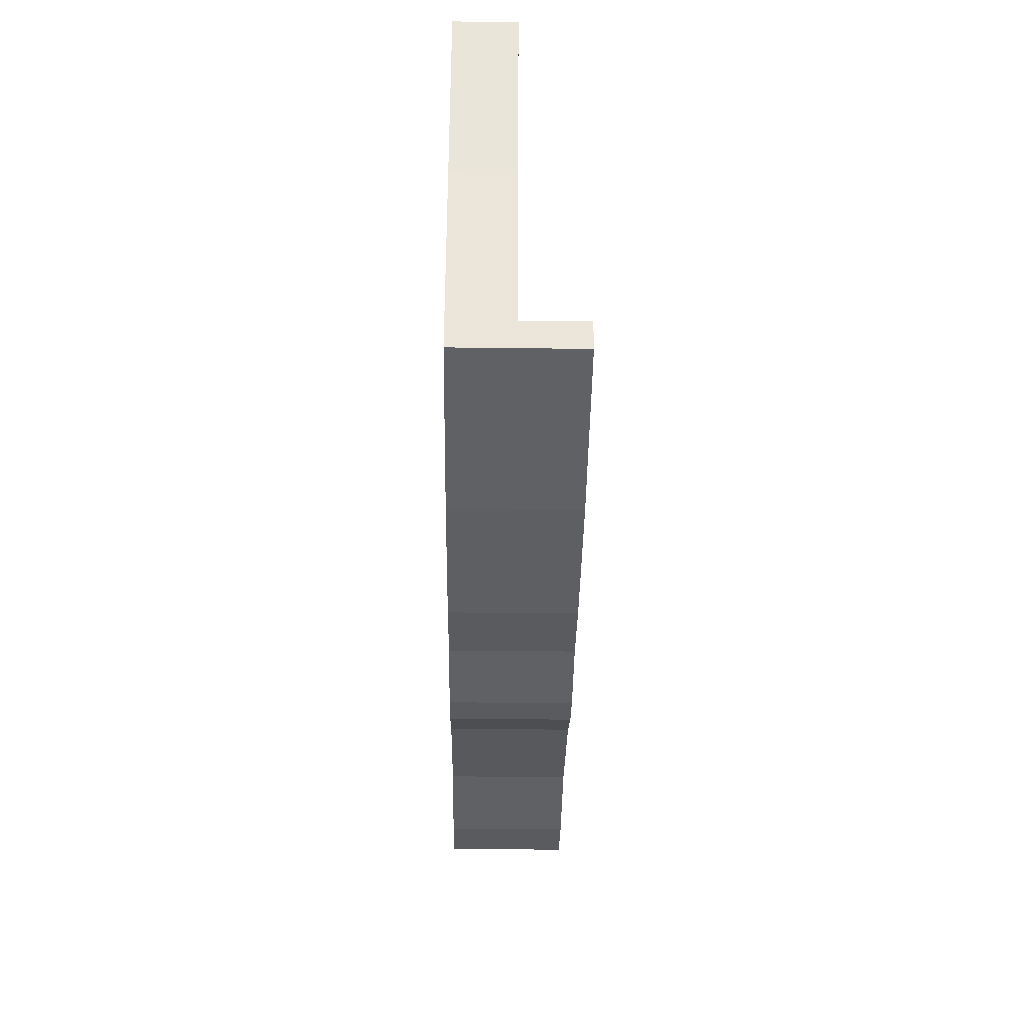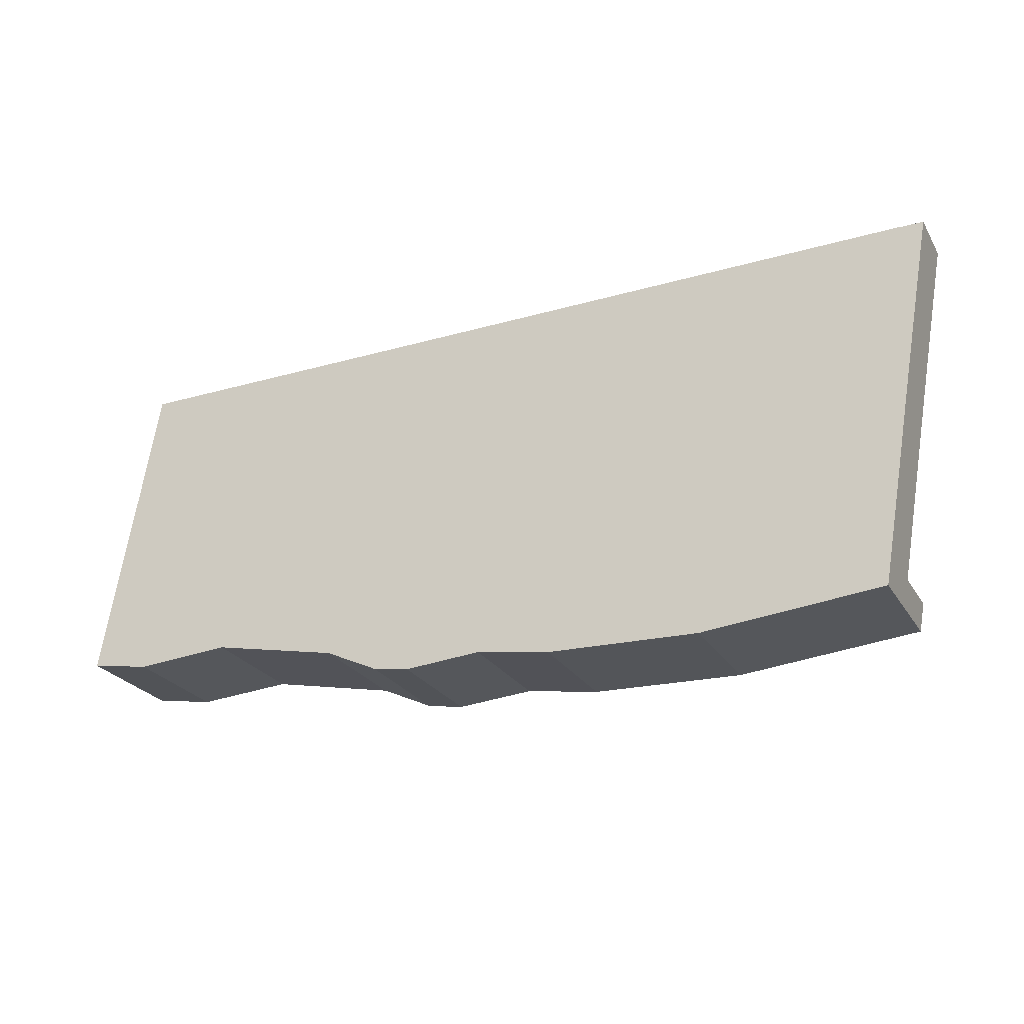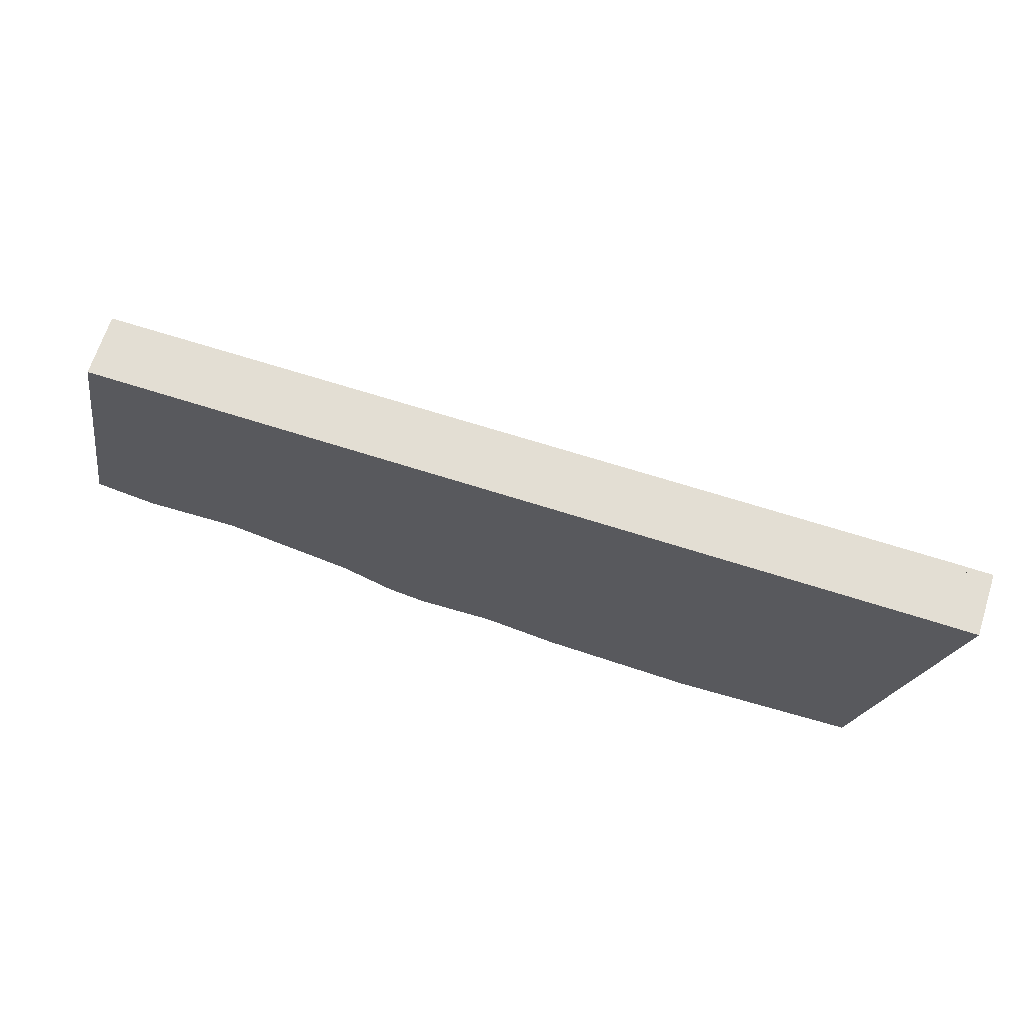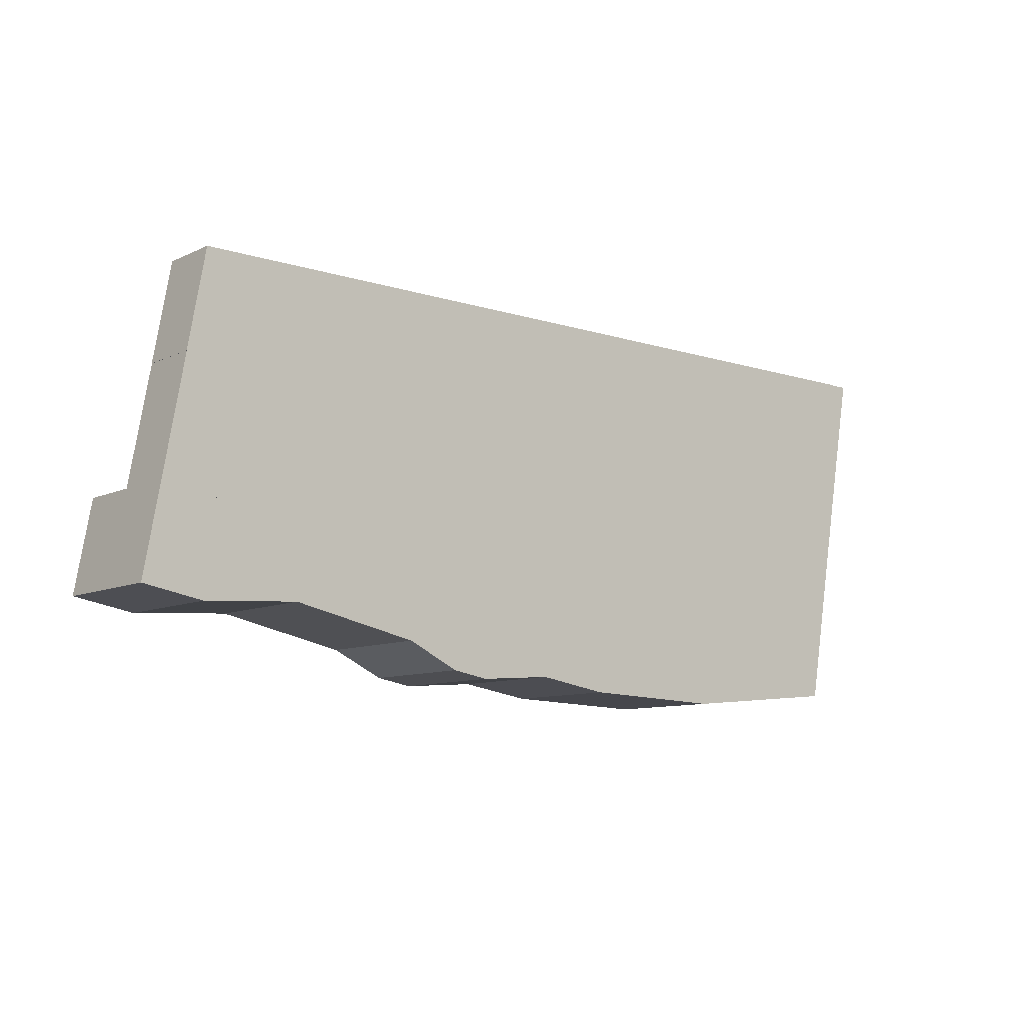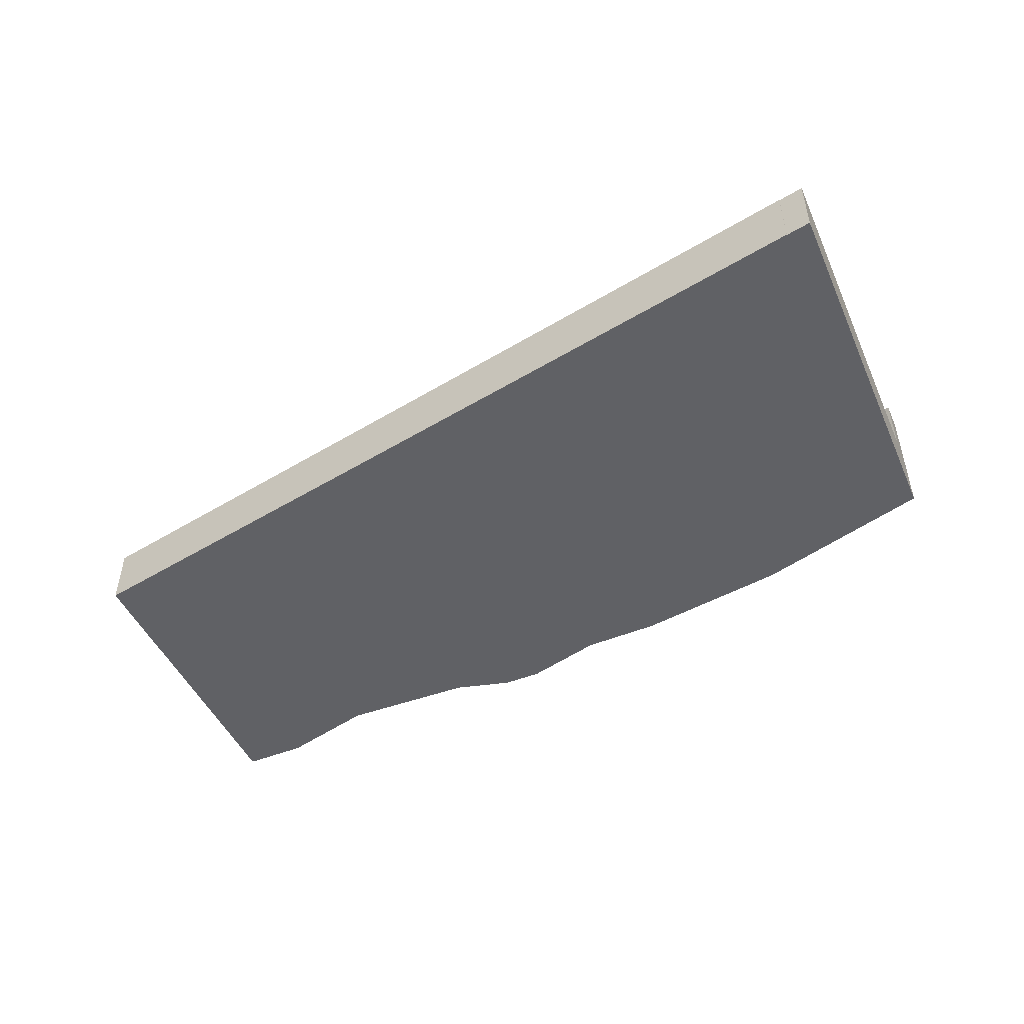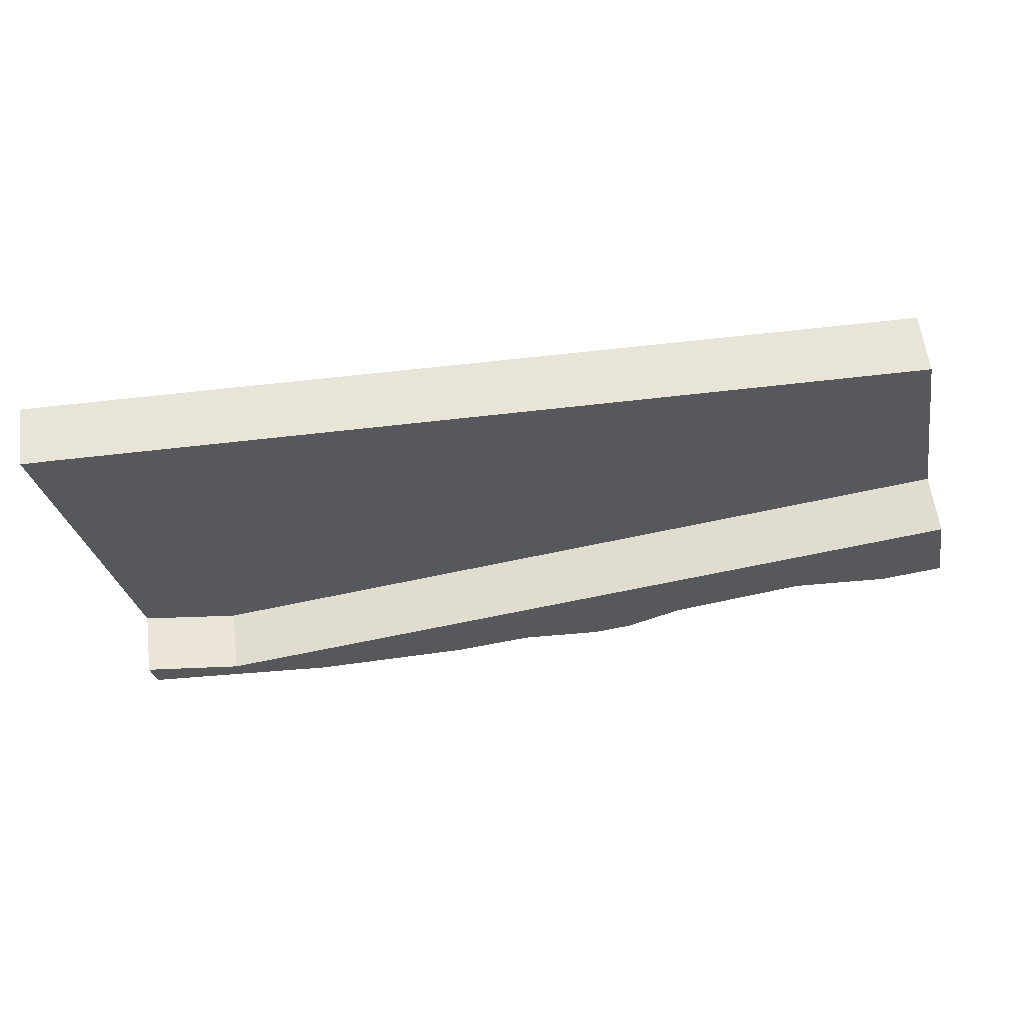
<metadata>
{"format":"obj","ext":"obj","renderer":"f3d","projection":"perspective","resolution":1024,"background":"white","views":[{"elev":-41.9,"azim":89.2,"up":"+Z"},{"elev":-25.2,"azim":24.5,"up":"+Z"},{"elev":67.3,"azim":17.9,"up":"+Z"},{"elev":-9.6,"azim":-40.2,"up":"+Z"},{"elev":-48.2,"azim":33.8,"up":"+Y"},{"elev":60.5,"azim":172.8,"up":"+Z"}]}
</metadata>
<code>
v  5.468 6.5 30.57
v  3.984 6.5 22.15
v  3.961 6.5 22.15
v  82.16 6.5 -4.835
v  1.743 6.5 9.687
v  5.671 6.5 31.7
v  5.844 6.5 32.66
v  5.847 6.5 32.68
v  38.91 6.5 32.82
v  95.88 6.5 33.1
v  91.96 6.5 -3.107
v  92.25 6.5 -1.444
v  94.93 6.5 13.56
v  95.88 6.5 33.07
v  98.45 6.5 33.07
v  98.45 -2.025e-15 33.07
v  94.93 -8.302e-16 13.56
v  92.25 8.842e-17 -1.444
v  91.96 1.902e-16 -3.107
v  95.88 -2.027e-15 33.1
v  95.88 -2.025e-15 33.07
v  82.16 2.961e-16 -4.835
v  1.743 -5.932e-16 9.687
v  3.984 -1.356e-15 22.15
v  3.961 -1.356e-15 22.15
v  5.468 -1.872e-15 30.57
v  5.844 -2e-15 32.66
v  5.847 -2.001e-15 32.68
v  5.671 -1.941e-15 31.7
v  38.91 -2.009e-15 32.82
v  91.43 13.09 -6.062
v  82.16 13.09 -4.835
v  91.96 13.09 -3.107
v  89.79 13.09 -6.212
v  72.37 13.09 -7.805
v  1.743 13.09 9.687
v  66.47 13.09 -7.604
v  56.21 13.09 -7.254
v  48.32 13.09 -5.992
v  40.09 13.09 -6.617
v  30.51 13.09 -3.283
v  36.13 13.09 -5.935
v  16.8 13.09 -0.433
v  6.51 13.09 -1.138
v  0 13.09 8.017e-16
v  91.43 3.712e-16 -6.062
v  72.37 4.779e-16 -7.805
v  89.79 3.804e-16 -6.212
v  56.21 4.442e-16 -7.254
v  66.47 4.656e-16 -7.604
v  48.32 3.669e-16 -5.992
v  40.09 4.052e-16 -6.617
v  36.13 3.634e-16 -5.935
v  30.51 2.01e-16 -3.283
v  16.8 2.651e-17 -0.433
v  6.51 6.968e-17 -1.138
v  0 0 0
g defaultobject
f 1 2 3
f 2 4 5
f 4 2 1
f 4 1 6
f 4 6 7
f 4 7 8
f 4 8 9
f 4 9 10
f 4 10 11
f 11 10 12
f 12 10 13
f 13 10 14
f 15 13 14
f 16 13 15
f 13 16 17
f 13 17 12
f 12 17 18
f 12 18 11
f 11 18 19
f 20 14 10
f 14 20 21
f 19 4 11
f 4 19 22
f 22 5 4
f 5 22 23
f 24 3 2
f 3 24 25
f 23 2 5
f 2 23 24
f 25 1 3
f 1 25 26
f 1 26 6
f 6 26 7
f 7 26 8
f 8 26 27
f 8 27 28
f 27 26 29
f 28 9 8
f 9 28 30
f 9 30 10
f 10 30 20
f 21 15 14
f 15 21 16
f 22 24 23
f 24 22 26
f 26 22 29
f 29 22 27
f 27 22 28
f 28 22 30
f 30 22 20
f 20 22 19
f 20 19 18
f 20 18 17
f 20 17 21
f 21 17 16
f 26 25 24
f 31 32 33
f 32 31 34
f 32 34 35
f 32 35 36
f 36 35 37
f 36 37 38
f 36 38 39
f 36 39 40
f 36 40 41
f 41 40 42
f 36 41 43
f 36 43 44
f 36 44 45
f 22 33 32
f 33 22 19
f 23 32 36
f 32 23 22
f 19 31 33
f 31 19 46
f 46 34 31
f 34 46 35
f 35 46 47
f 47 46 48
f 47 37 35
f 37 47 38
f 38 47 49
f 49 47 50
f 49 39 38
f 39 49 51
f 51 40 39
f 40 51 52
f 52 42 40
f 42 52 53
f 54 43 41
f 43 54 55
f 55 44 43
f 44 55 56
f 56 45 44
f 45 56 57
f 53 41 42
f 41 53 54
f 57 36 45
f 36 57 23
f 56 23 57
f 23 56 55
f 23 55 22
f 22 55 54
f 22 54 53
f 22 53 51
f 51 53 52
f 22 51 49
f 22 49 50
f 22 50 47
f 22 47 48
f 22 48 19
f 19 48 46

</code>
